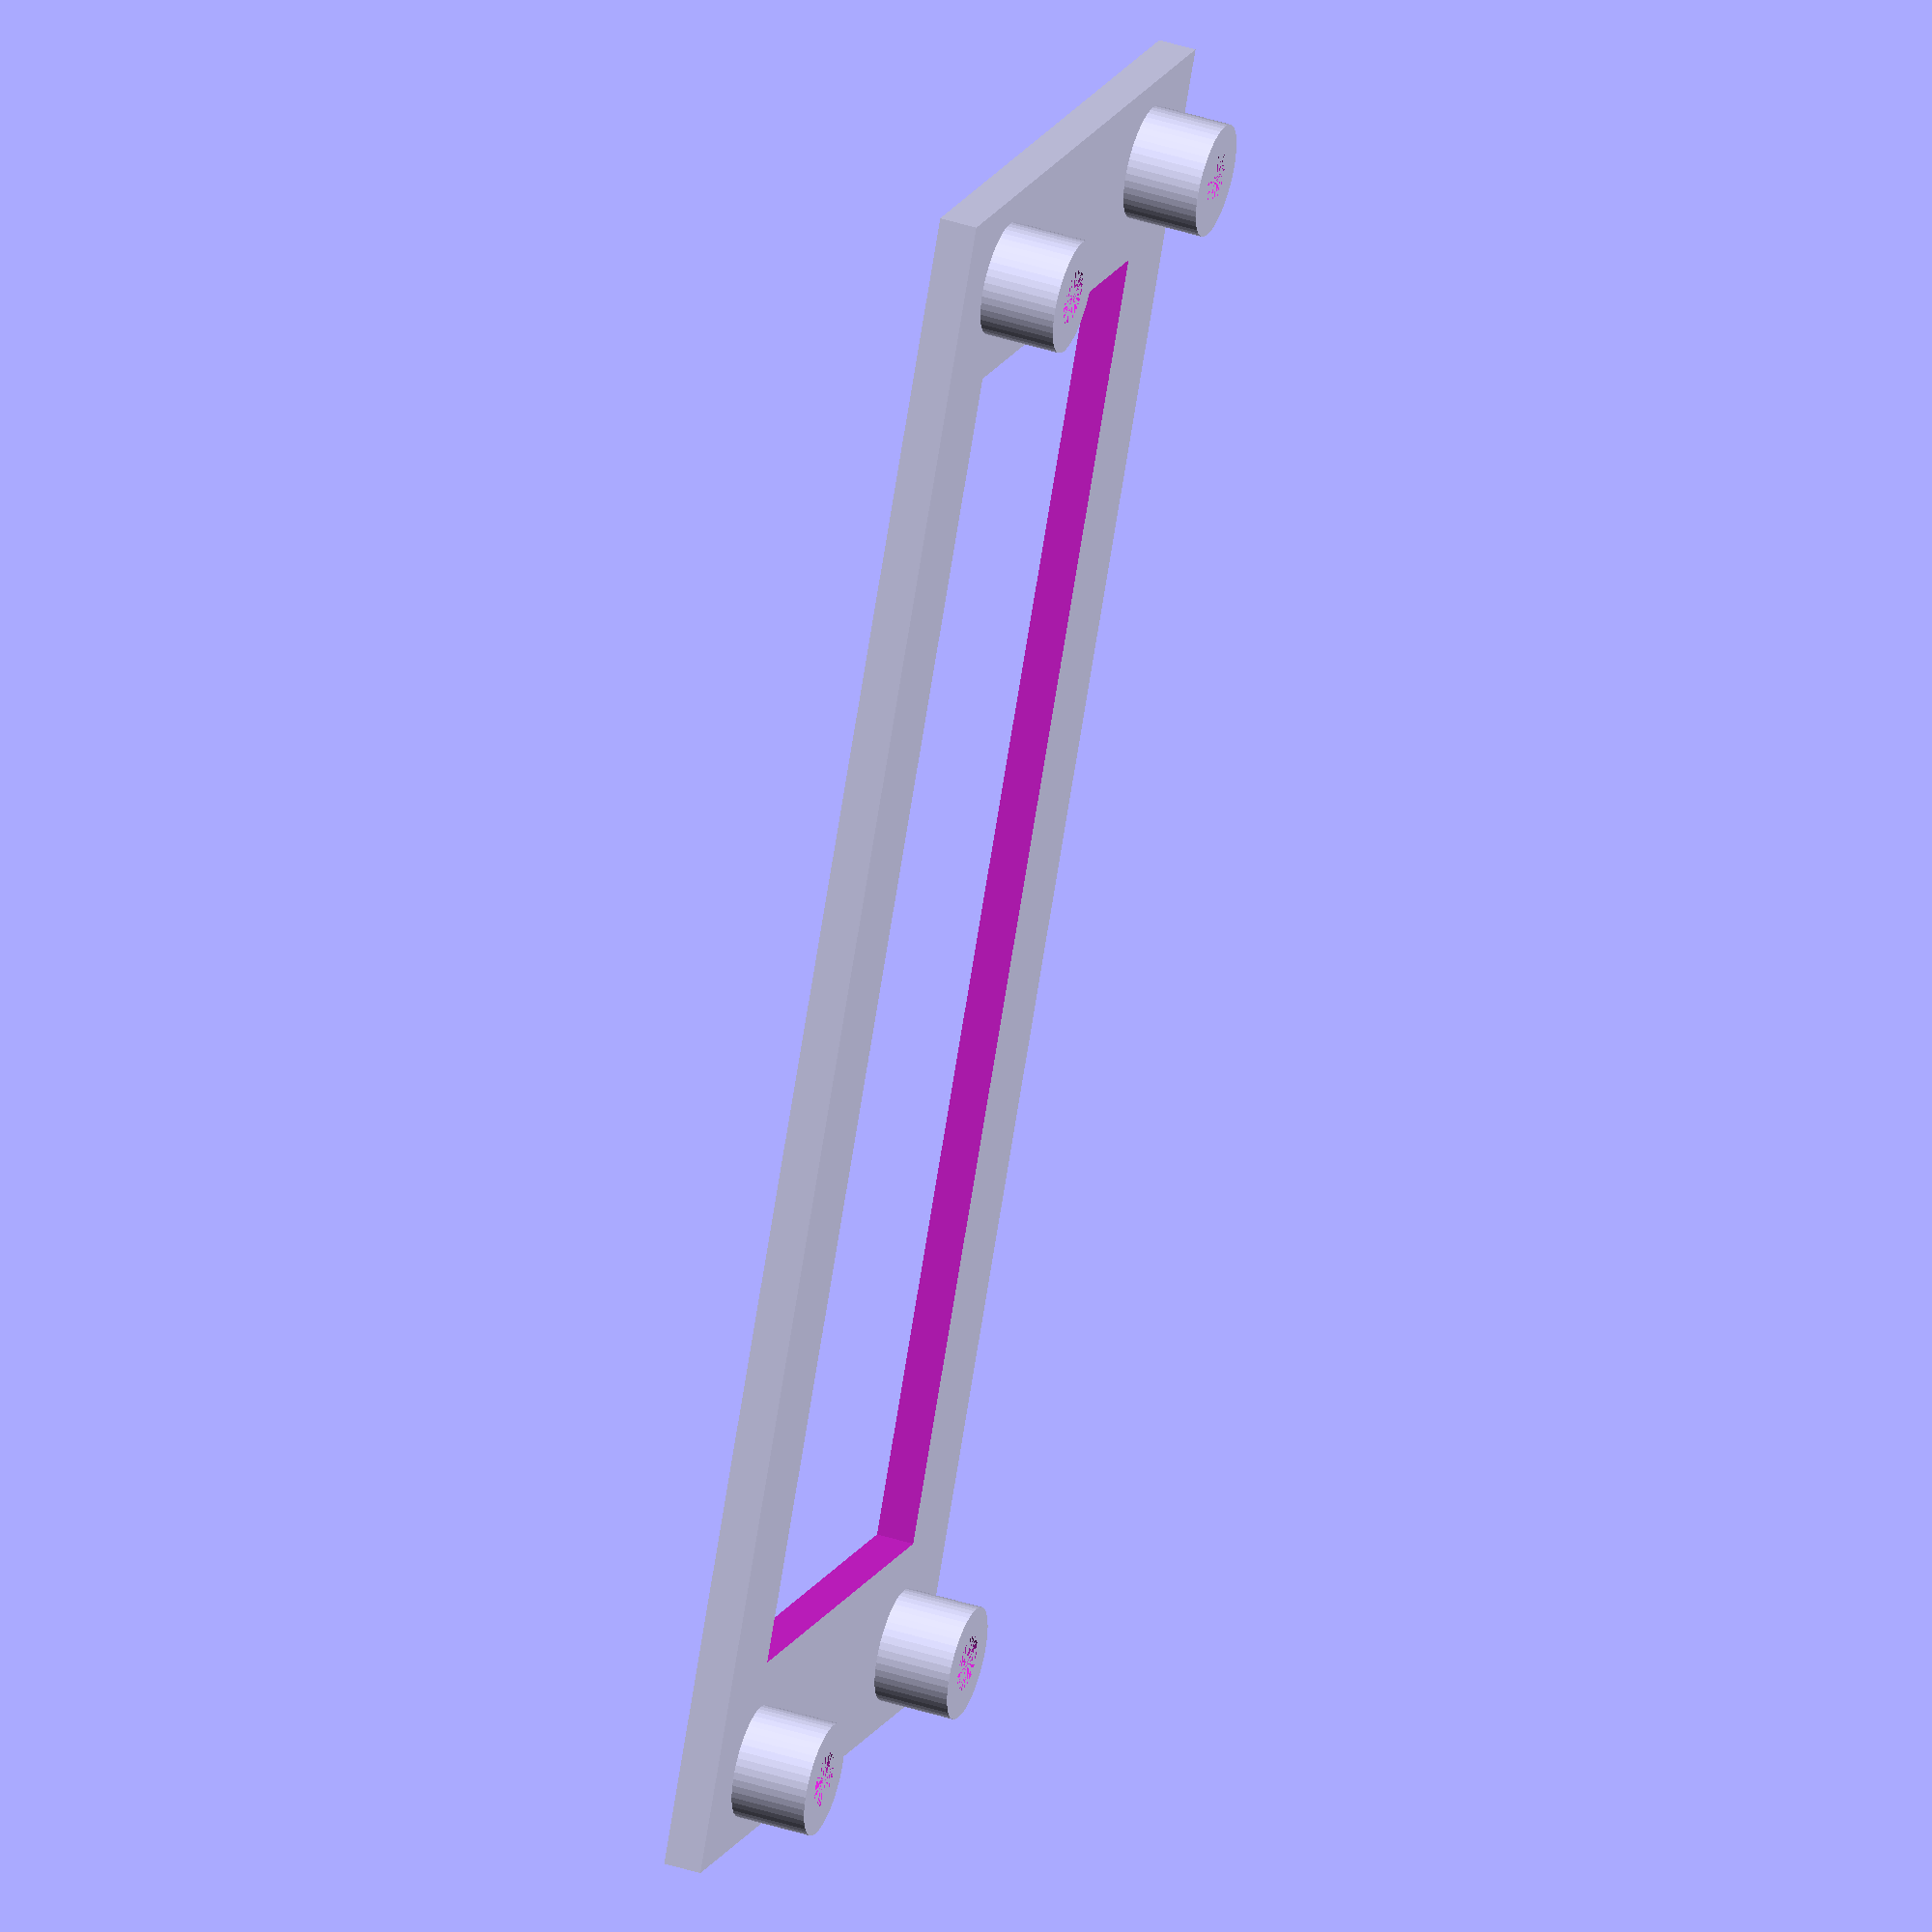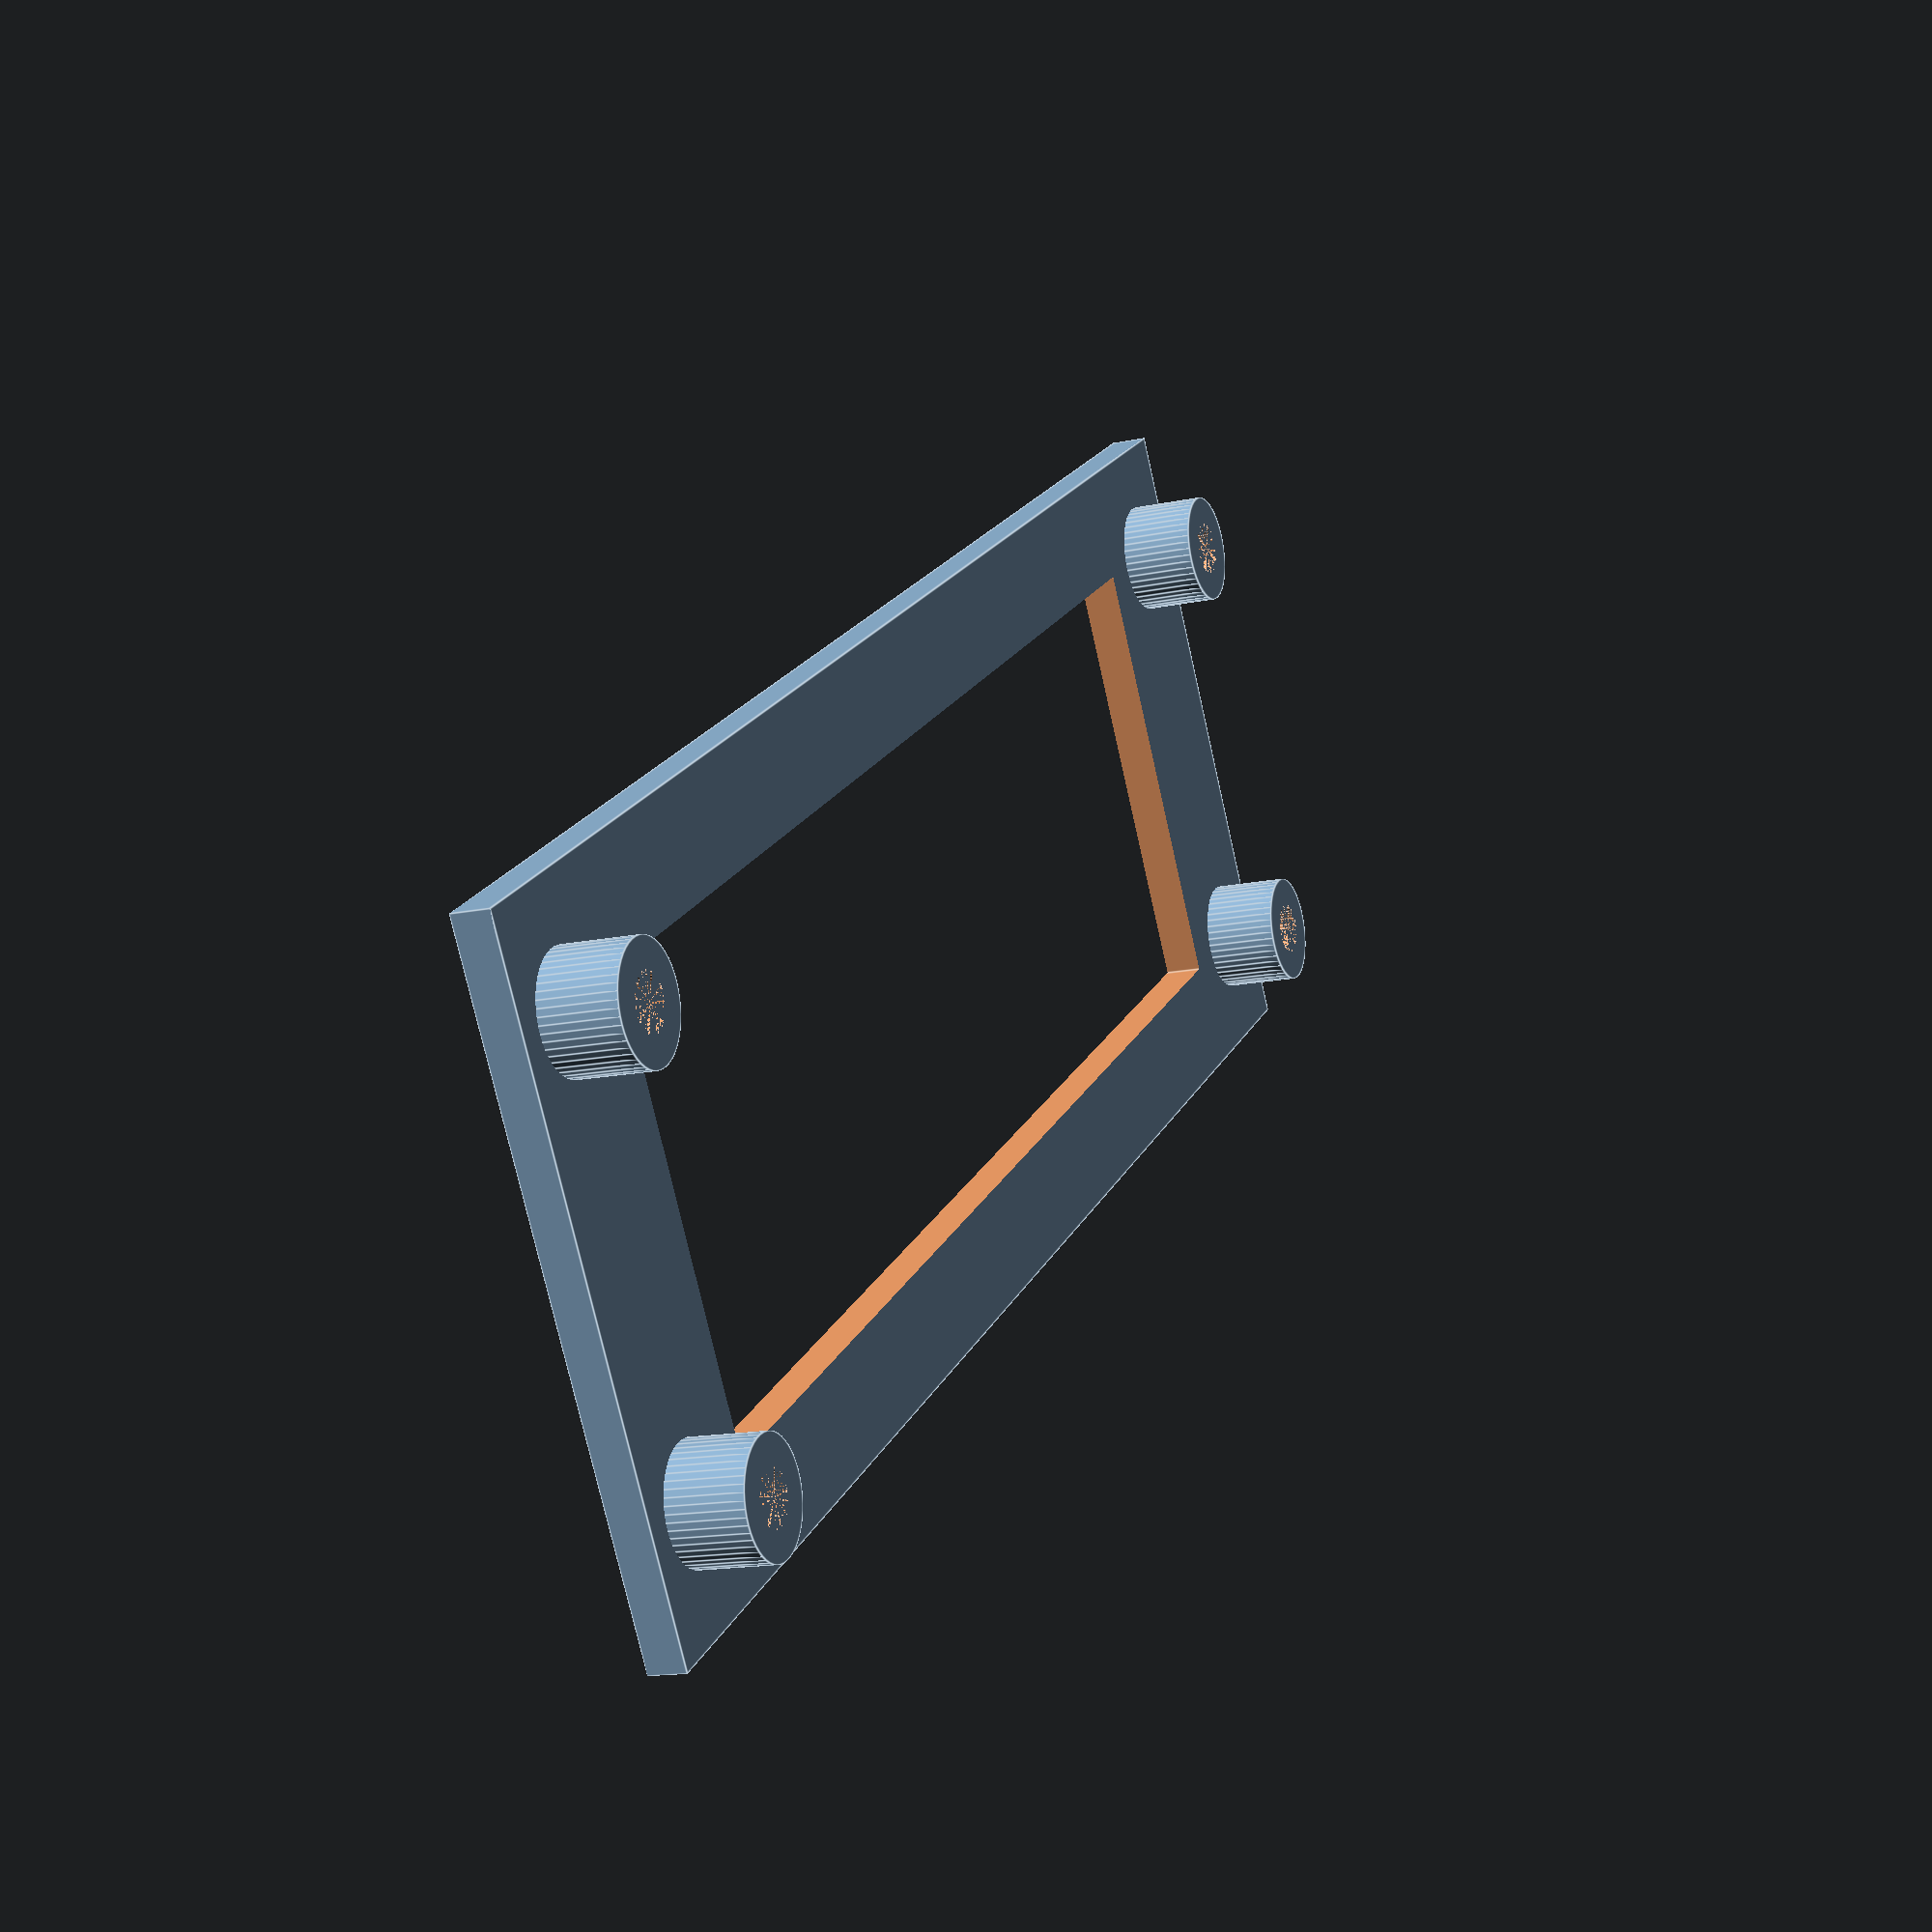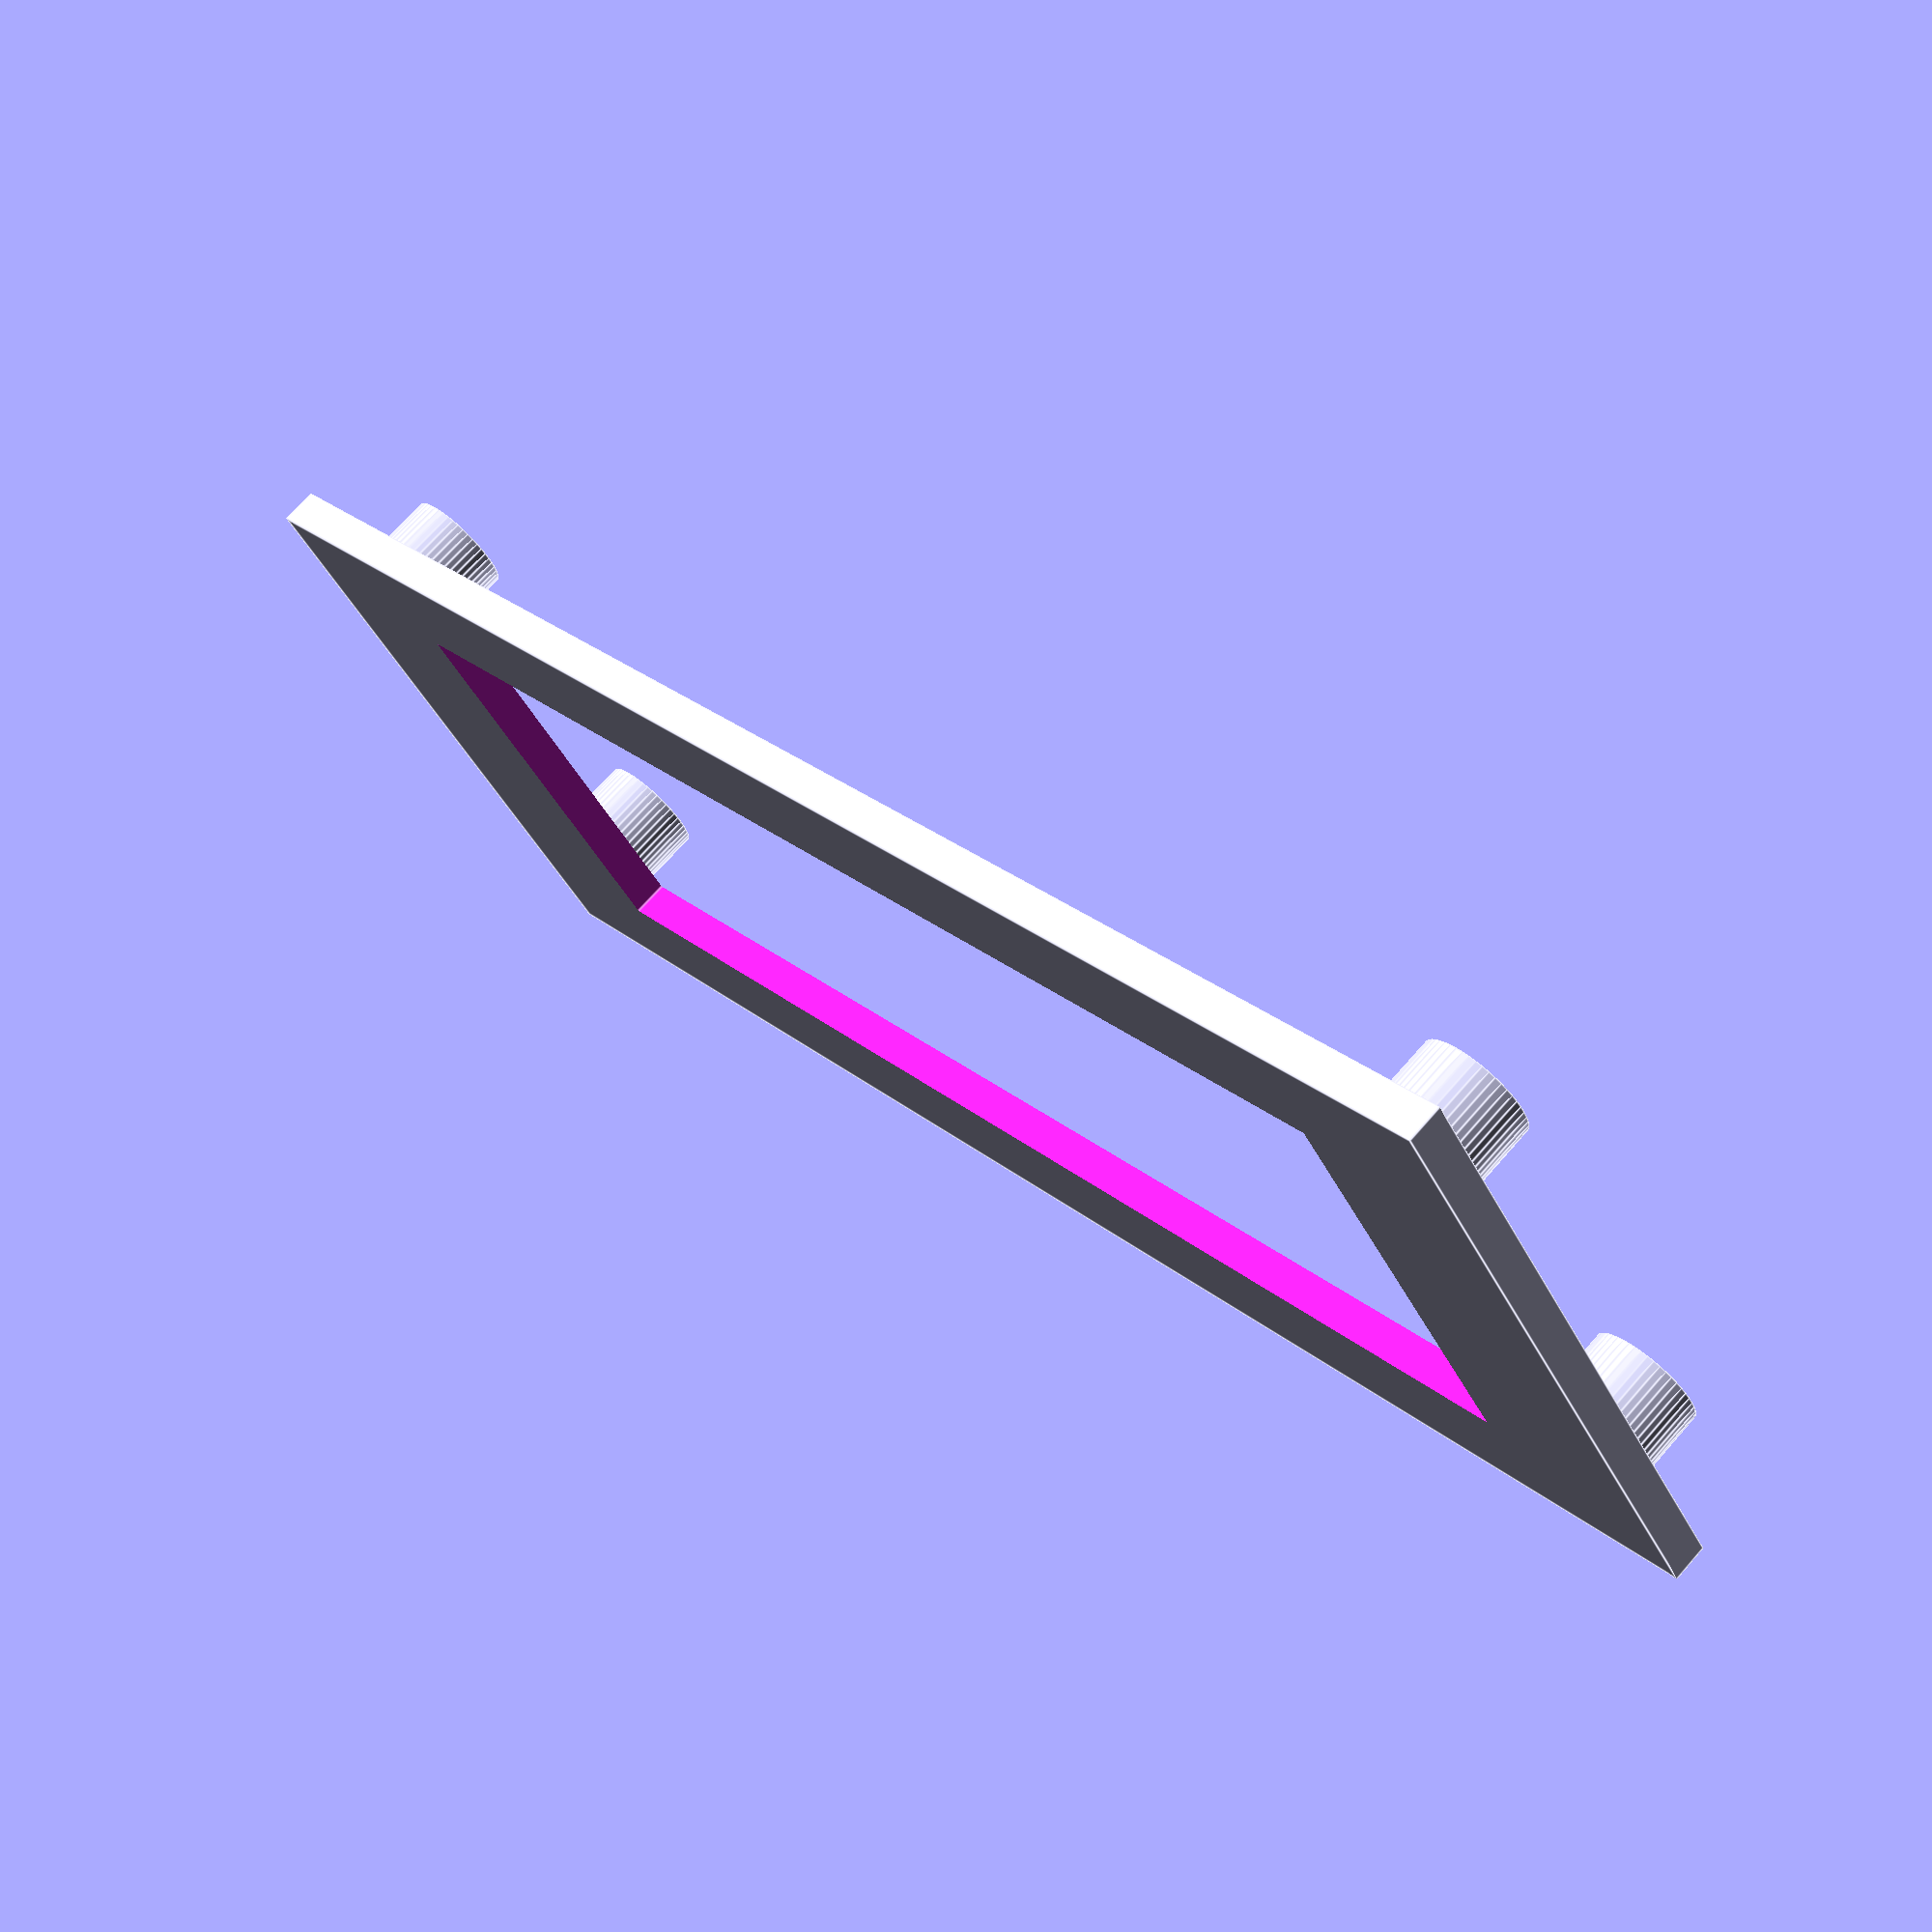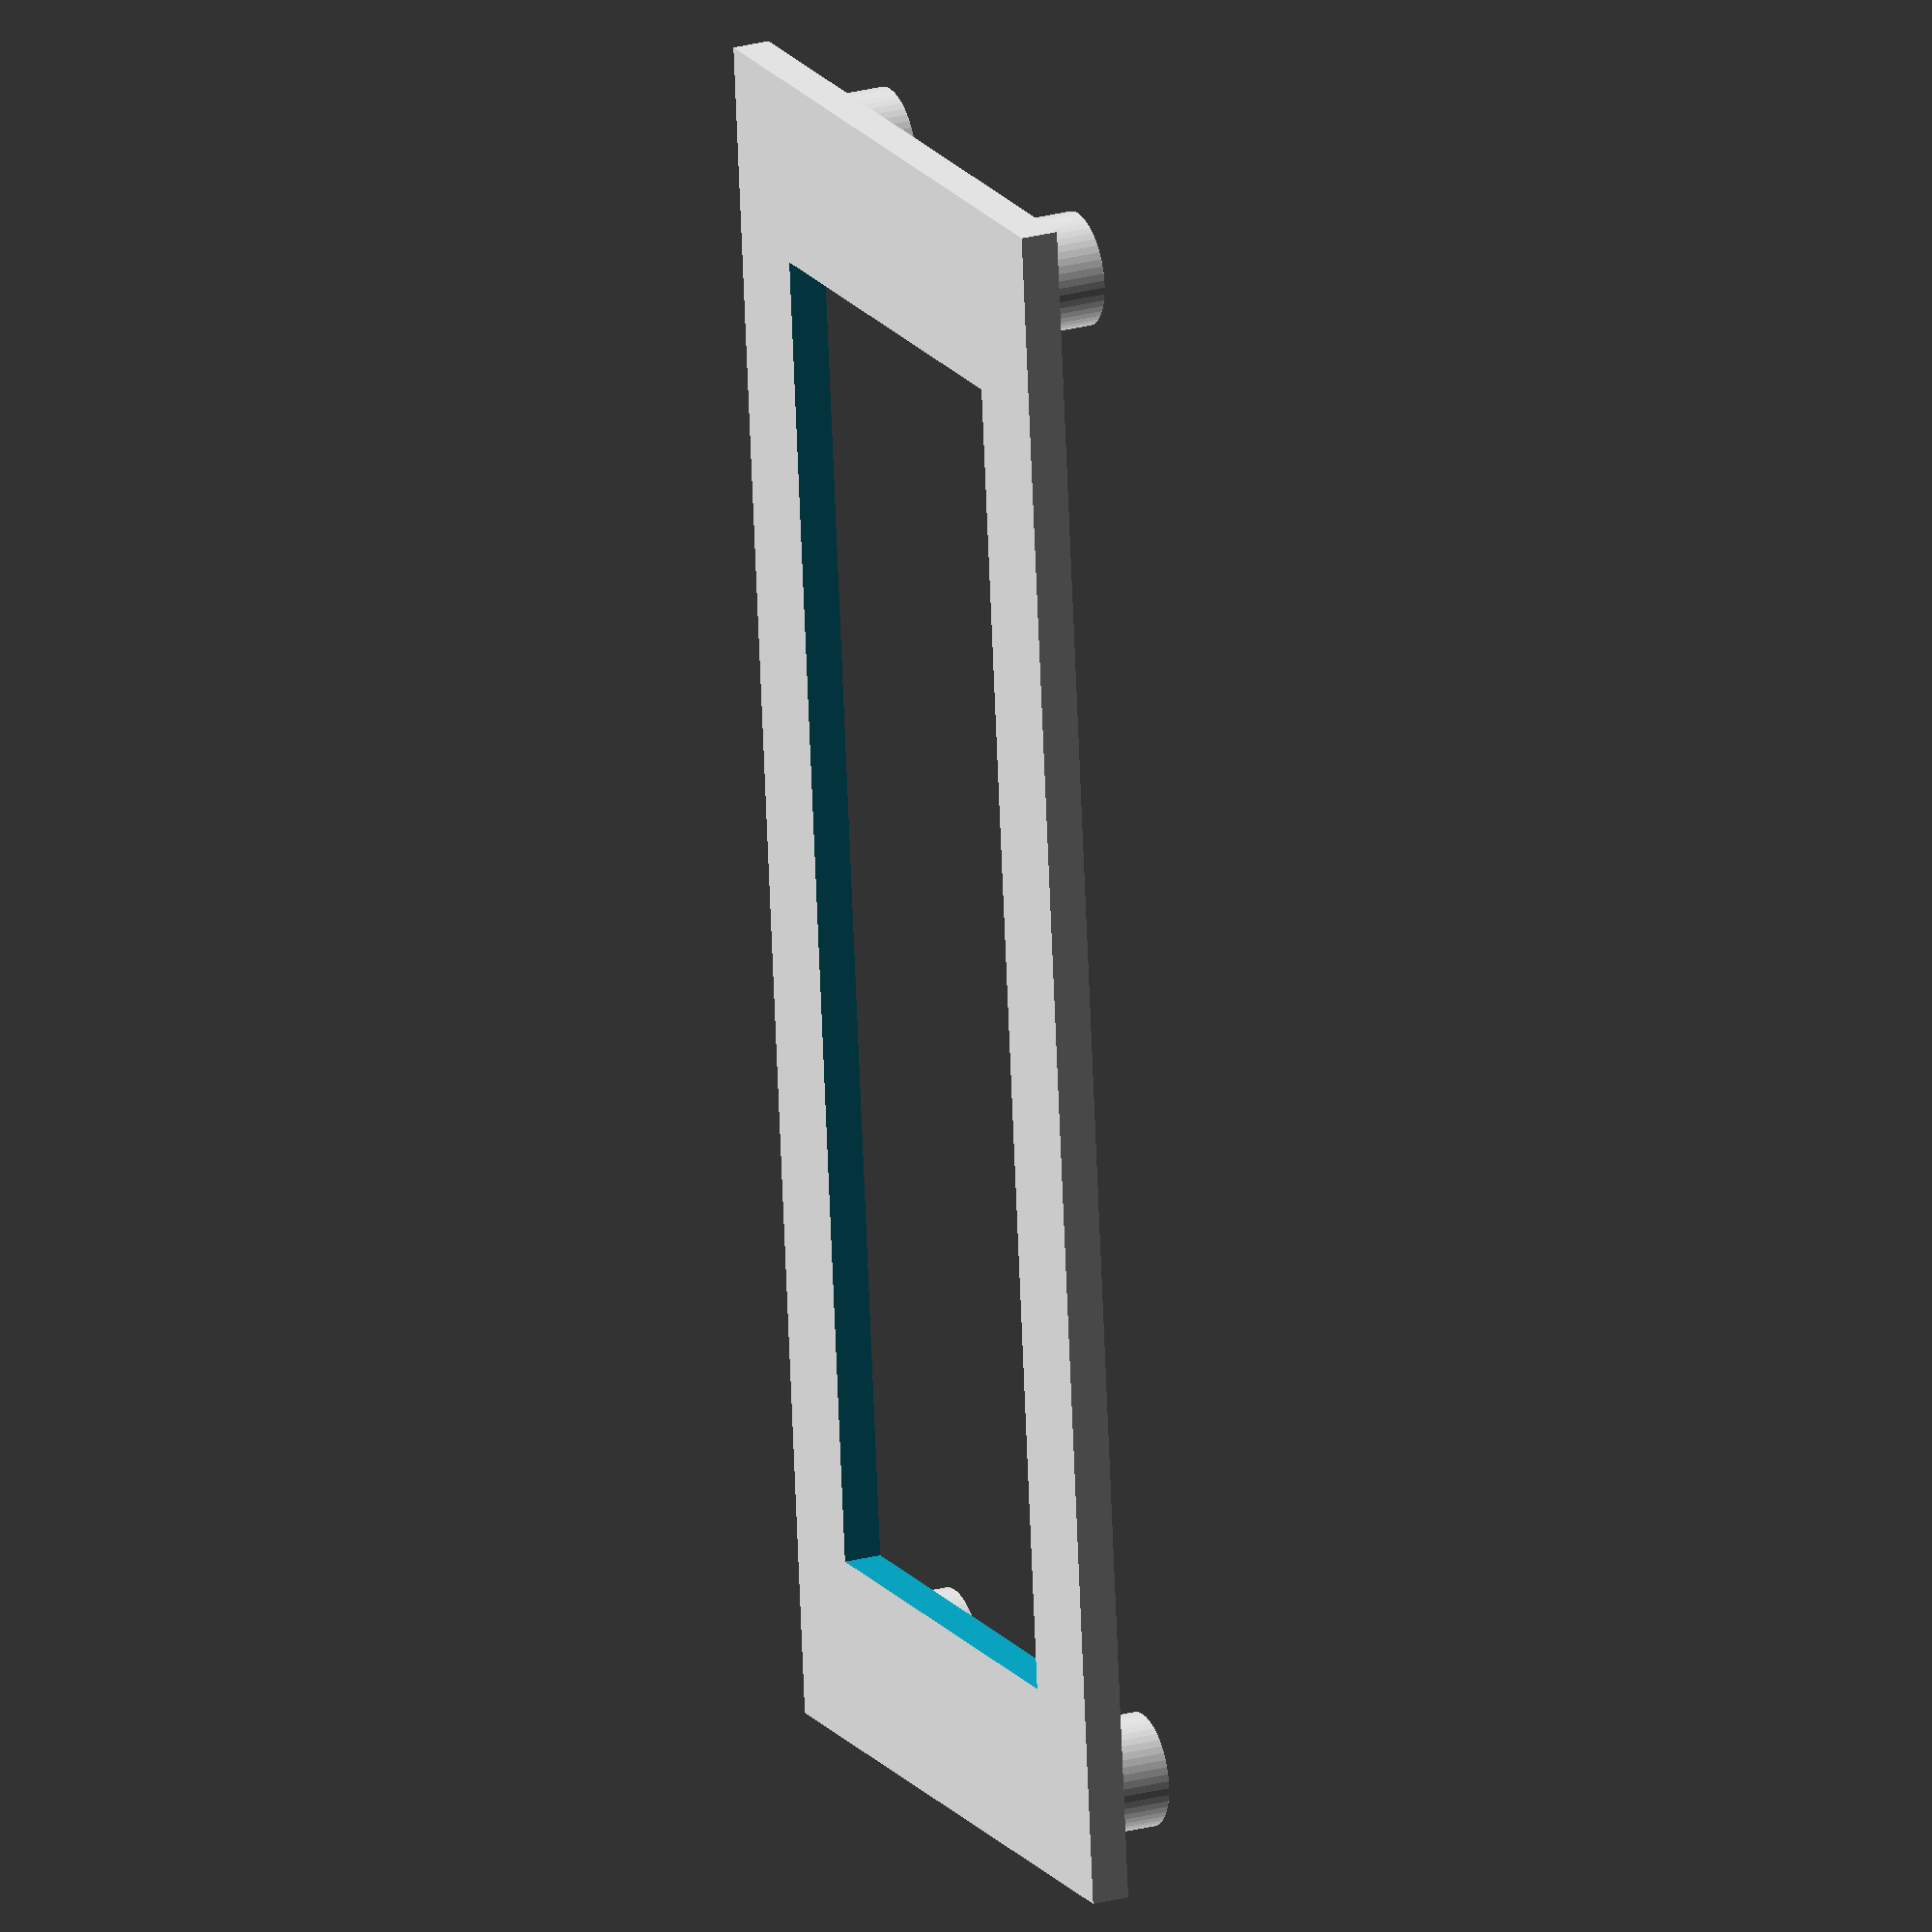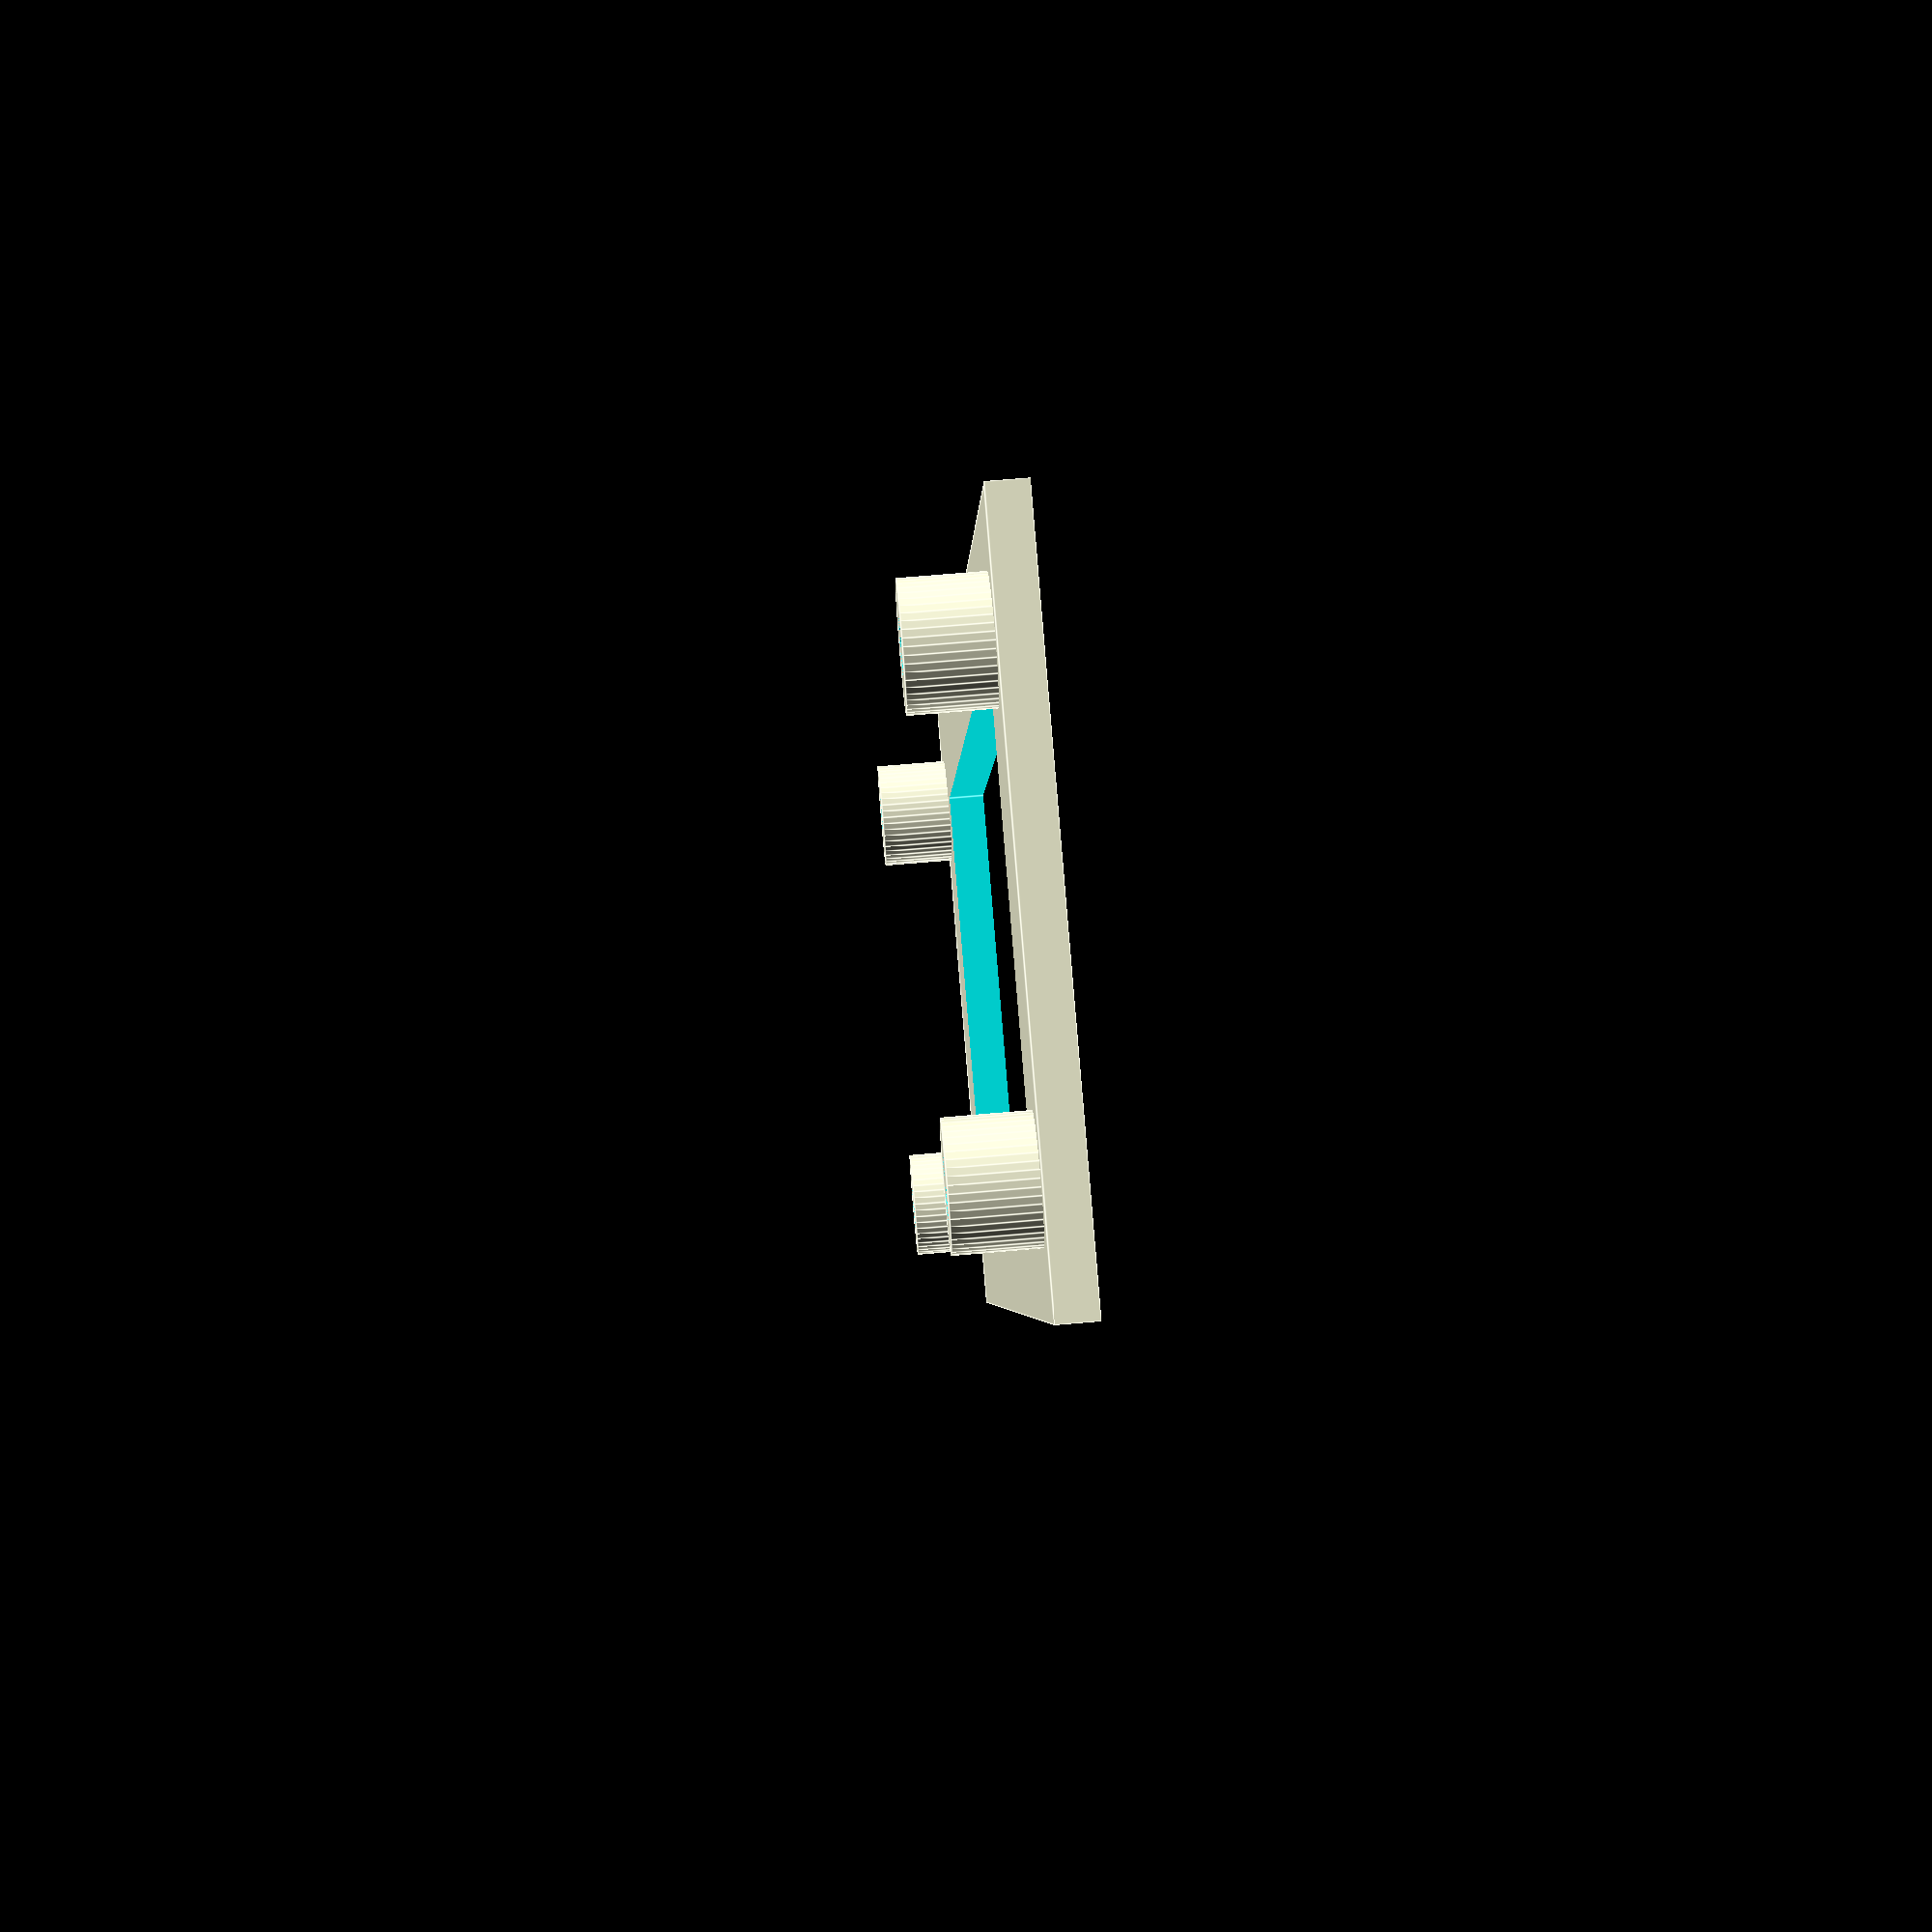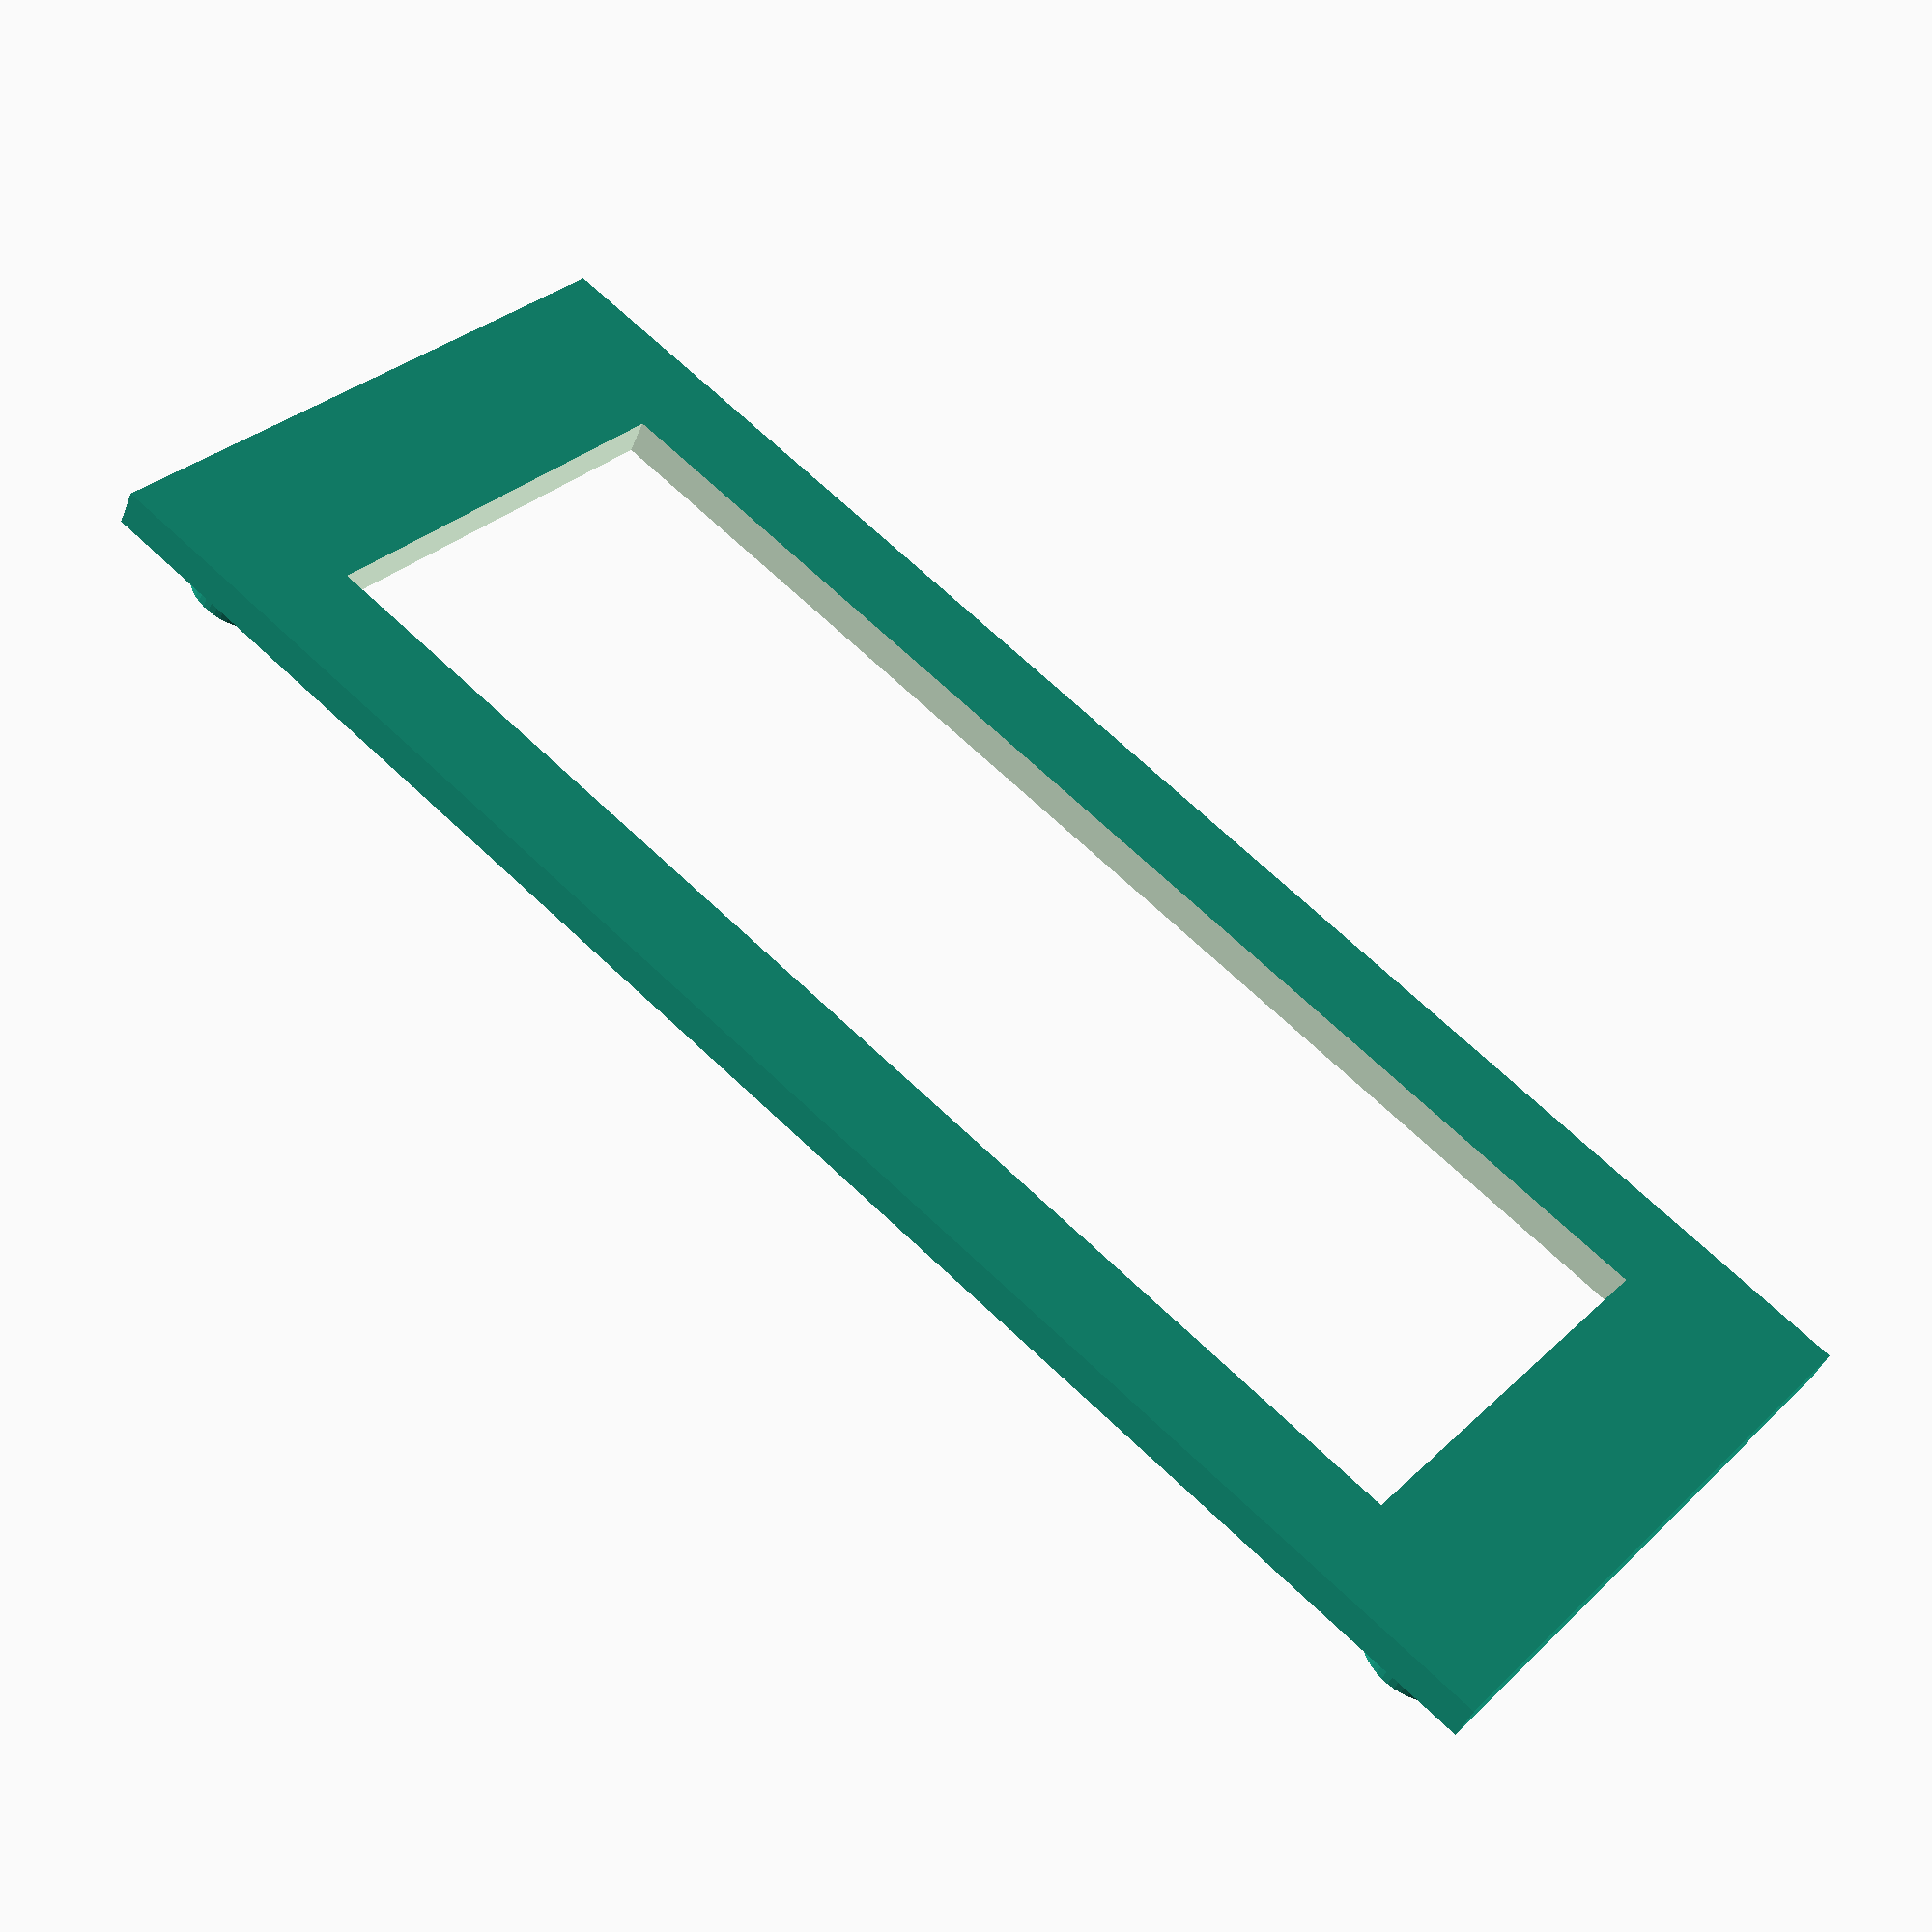
<openscad>
use <MCAD/boxes.scad>

$fn = 50;

lcd_pcb_l = 85;
lcd_pcb_w = 30;


// 16x02 lcd
lcd_l = 71;
lcd_w = 24;

interhole_l = 82;
interhole_w = 23.5;

lcd_holes_shift_y = 0;

module lcd_box_hole(h, center=false) {
	translate([center ? 0 : lcd_pcb_l/2, center ? 0 : lcd_pcb_w/2, 0]) {
    cube([lcd_l, lcd_w, h], center=true);
  }
}

module lcd_holes(h, d, center=false) {
	translate([center ? 0 : lcd_pcb_l/2, center ? 0 : lcd_pcb_w/2, 0]) {
		for(xsgn=[-1,1]) {
				for(ysgn=[-1,1]) {
				translate([xsgn*interhole_l/2, ysgn*interhole_w/2, 0]) {
					cylinder(d=d, h=h, center=true);
				}
			}
		}
	}
}

module lcd_all_holes(h=10, d=3.5, center=false) {
	lcd_holes(d=d, h=h, center=center);
	translate([0, lcd_holes_shift_y, 0]) {
		lcd_box_hole(h=h, center=center);
	}
}

module lcd_top(
  wall_h = 15,
  extra_sz_x = 6,
  extra_sz_y = 6,
  hole_d = 2.9,
  stand_h = 5,
  stand_d = 6,
  wall = 2
) {
  difference() {
    union() {
      translate([0, 0, (wall_h-wall)/2]) {
      difference() {
      roundedBox([lcd_pcb_l+extra_sz_x+2*wall, lcd_pcb_w+extra_sz_y+2*wall, wall_h], 2, true);
      roundedBox([lcd_pcb_l+extra_sz_x, lcd_pcb_w+extra_sz_y, wall_h], 2, true);
      }
      }
      cube([lcd_pcb_l+extra_sz_x, lcd_pcb_w+extra_sz_y, wall], center=true);
      translate([0, 0, stand_h/2]) {
        lcd_holes(stand_h, stand_d, center=true);
      }
    }
    translate([0, 0, stand_h/2]) {
      lcd_holes(h=stand_h, d=hole_d, center=true);
    }
    lcd_box_hole(h=stand_h, center=true);
  }
}

module lcd_bottom(
  wall_h = 15,
  extra_sz_x = 6,
  extra_sz_y = 6,
  hole_d = 2.9,
//  stand_h = 15-5-wall-,
  stand_d = 6,
  wall = 2
) {
  difference() {
    union() {
      cube([lcd_pcb_l+extra_sz_x+2*wall, lcd_pcb_w+extra_sz_y+2*wall, wall], center=true);
      translate([0, 0, -stand_h/2]) {
        lcd_holes(stand_h, stand_d, center=true);
      }
    }
//    translate([0, 0, stand_h/2]) {
//      lcd_holes(h=stand_h, d=hole_d, center=true);
//    }
//    lcd_box_hole(h=stand_h, center=true);
  }
}

//lcd_all_holes(center=true);
lcd_top();
translate([0, 0, 16]) {
//  lcd_bottom();
}

</openscad>
<views>
elev=316.3 azim=296.5 roll=290.6 proj=o view=wireframe
elev=195.6 azim=327.1 roll=246.2 proj=p view=edges
elev=107.8 azim=33.7 roll=318.5 proj=p view=edges
elev=336.3 azim=95.6 roll=245.4 proj=o view=solid
elev=111.7 azim=108.4 roll=95.0 proj=p view=edges
elev=44.0 azim=321.2 roll=158.9 proj=p view=wireframe
</views>
